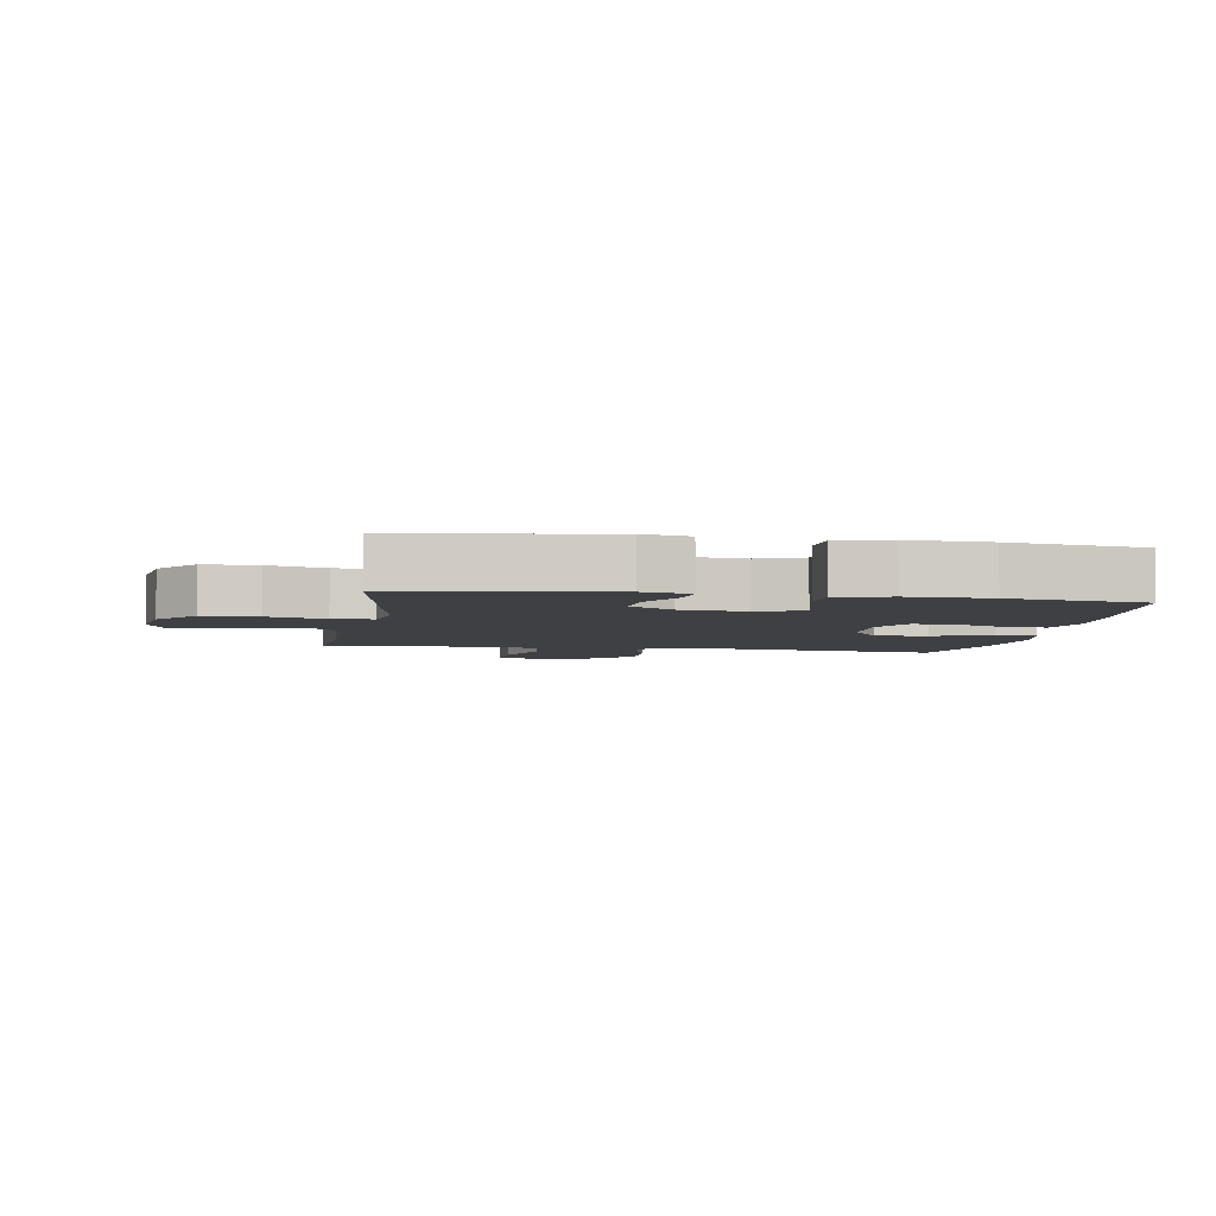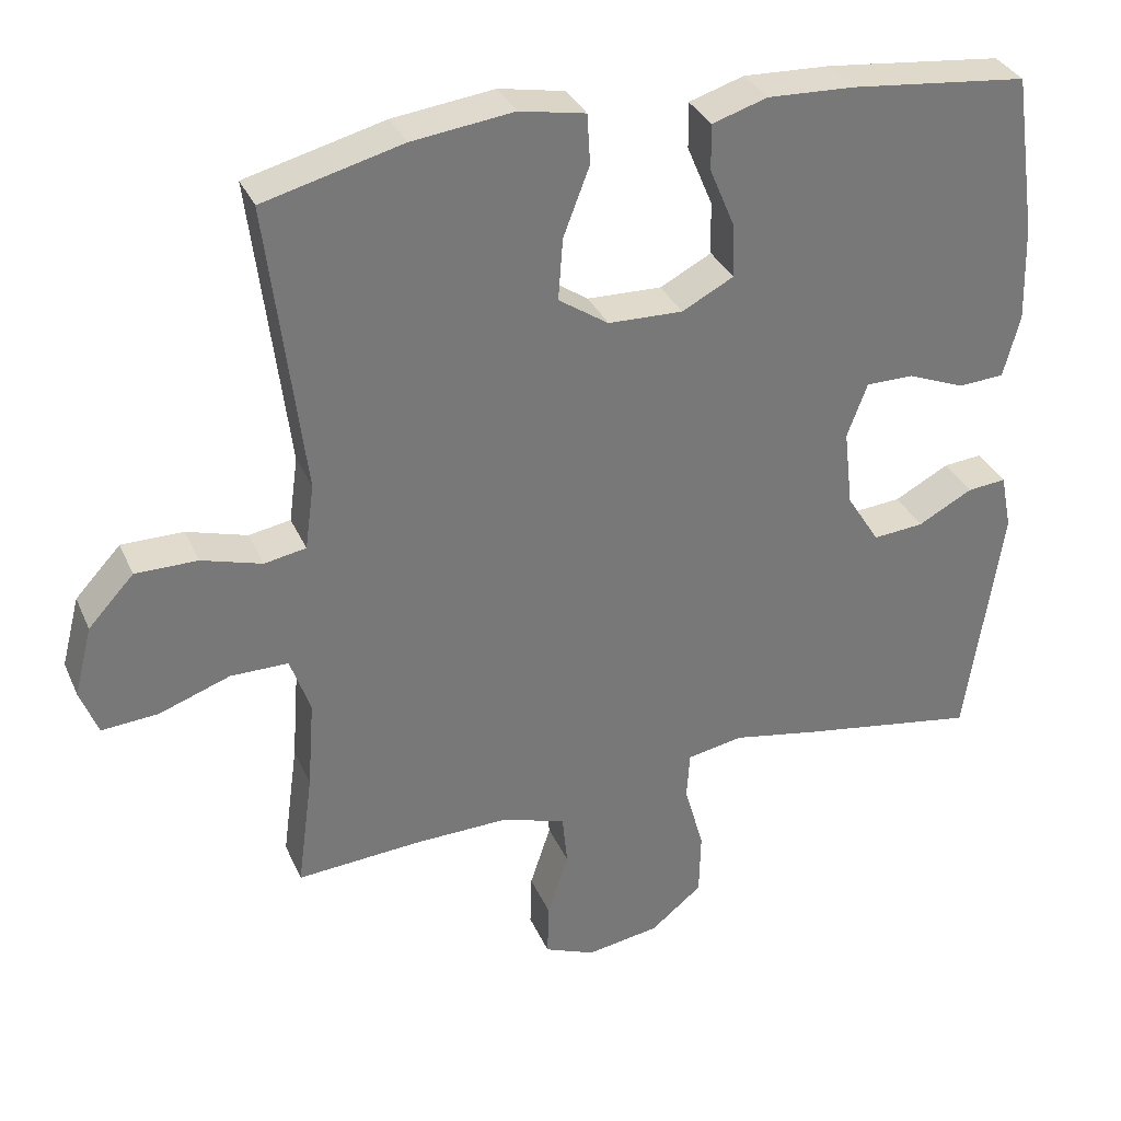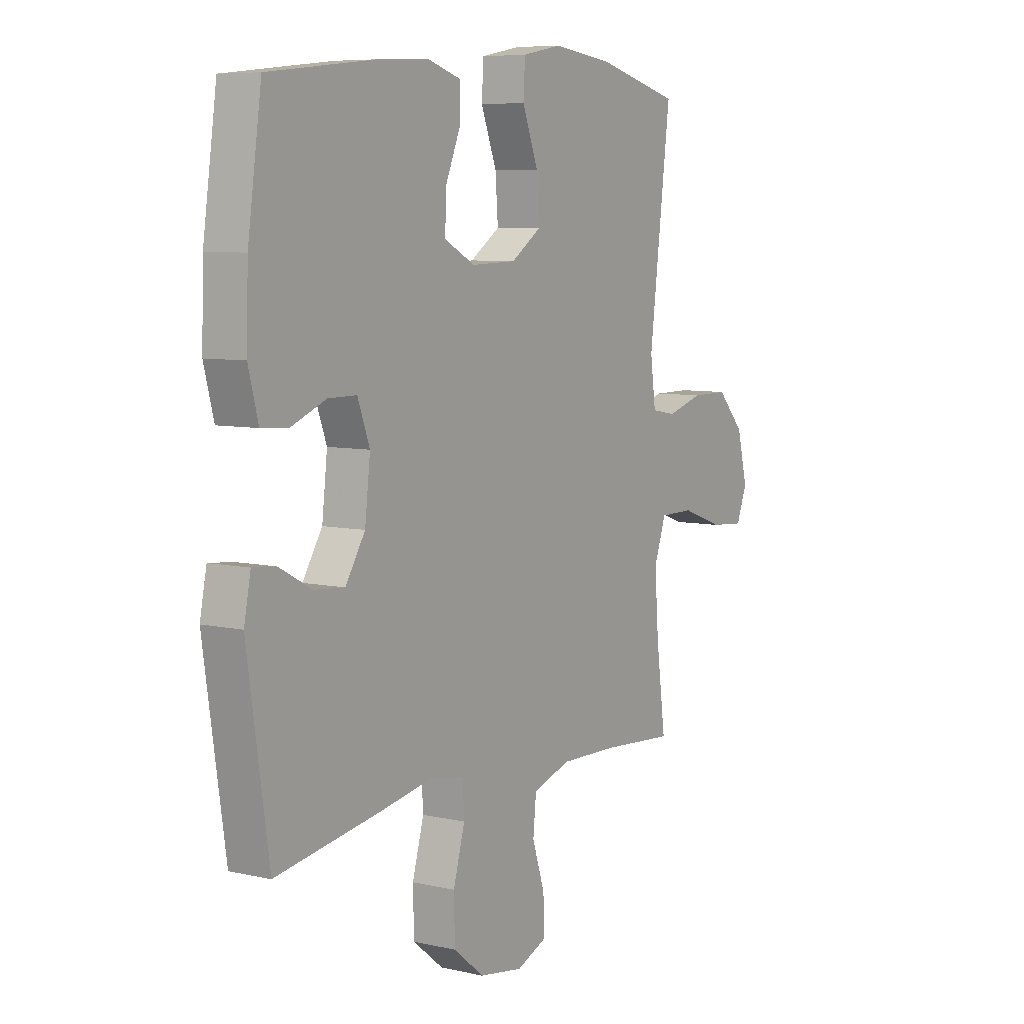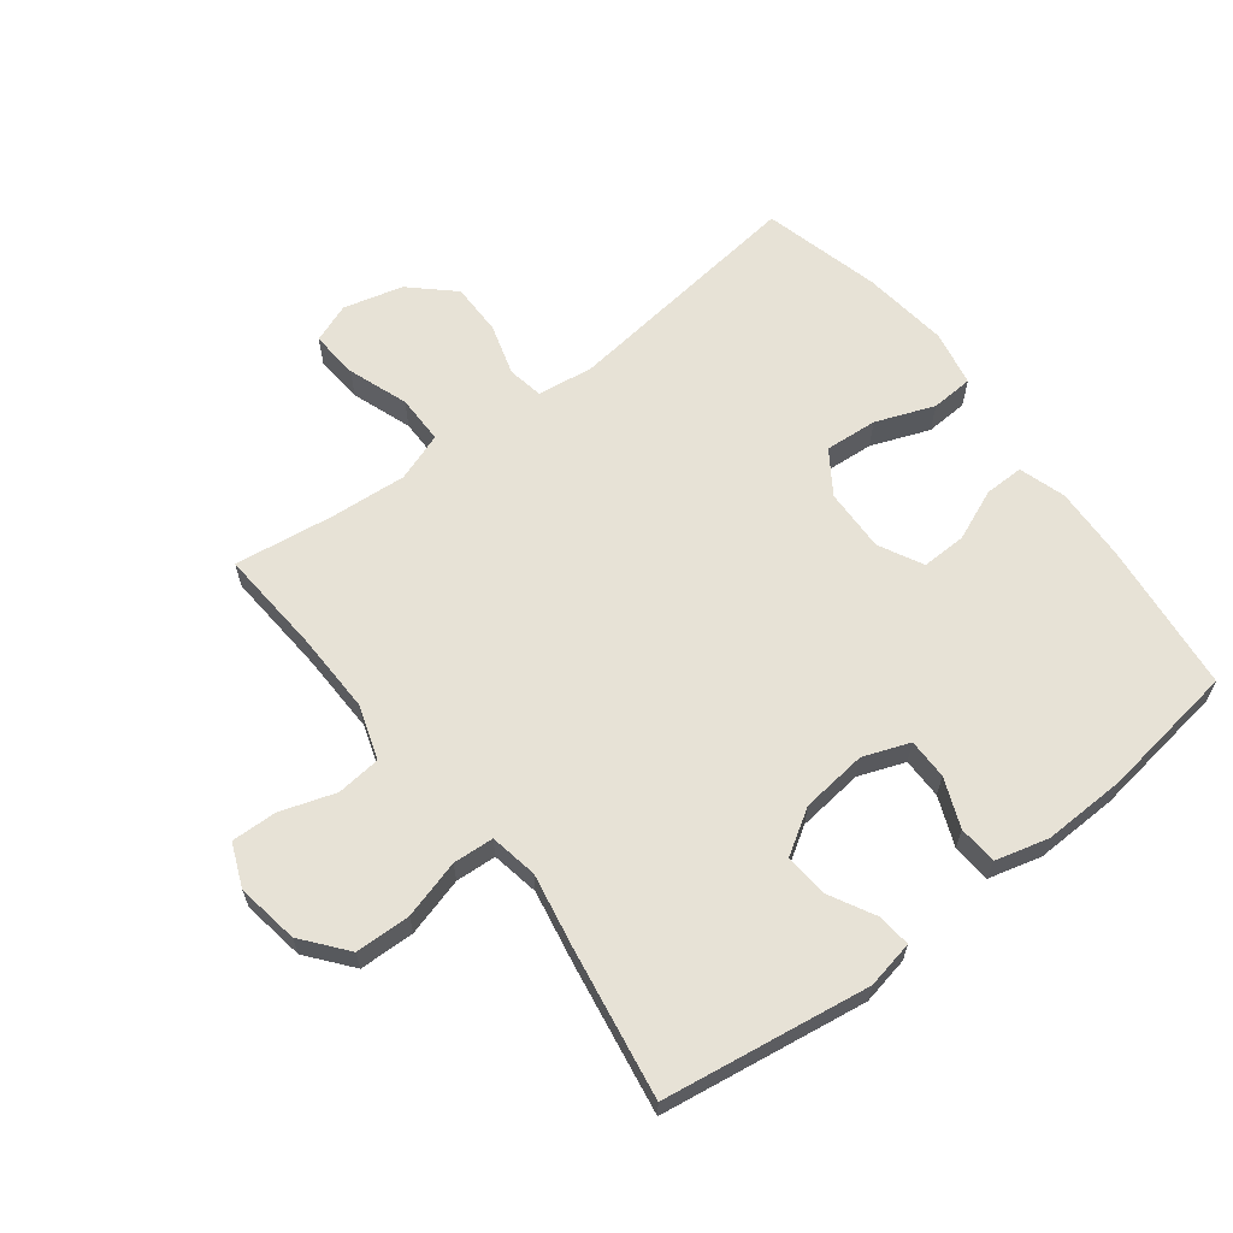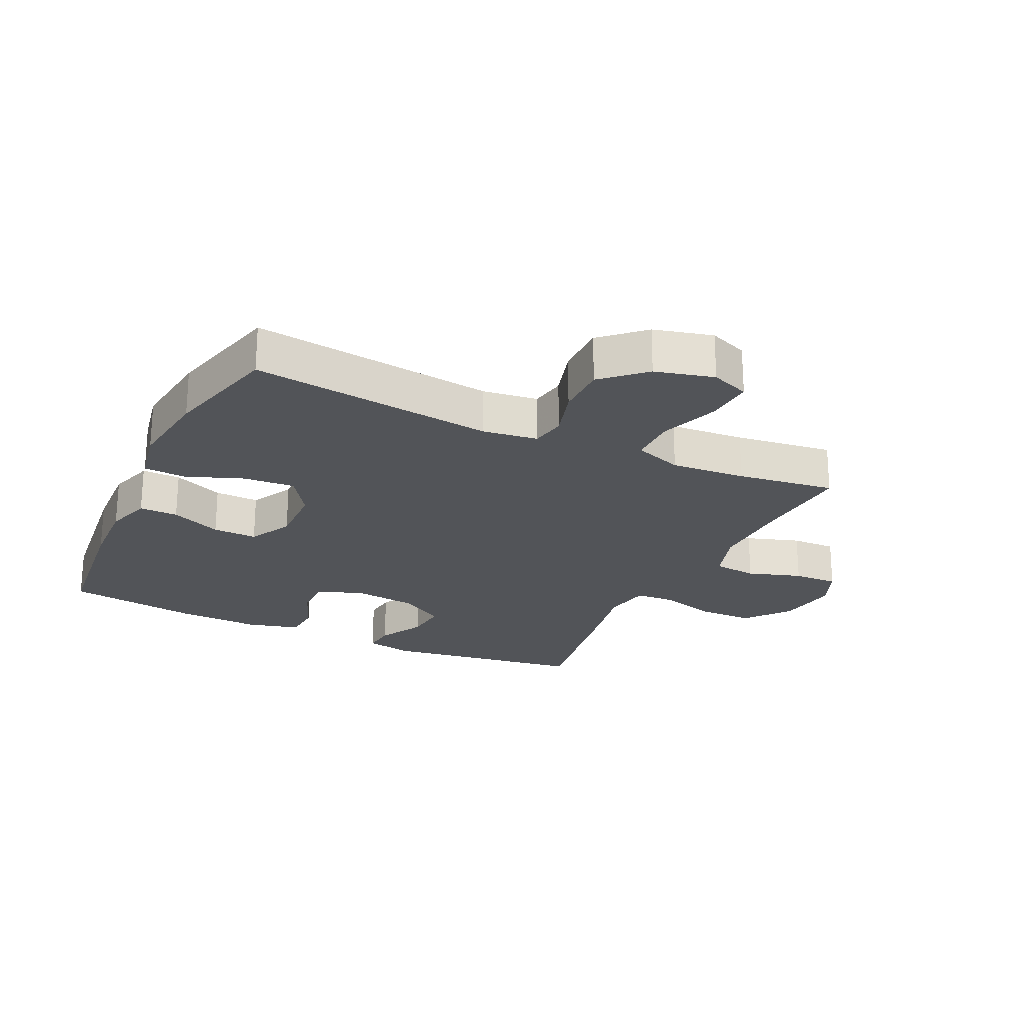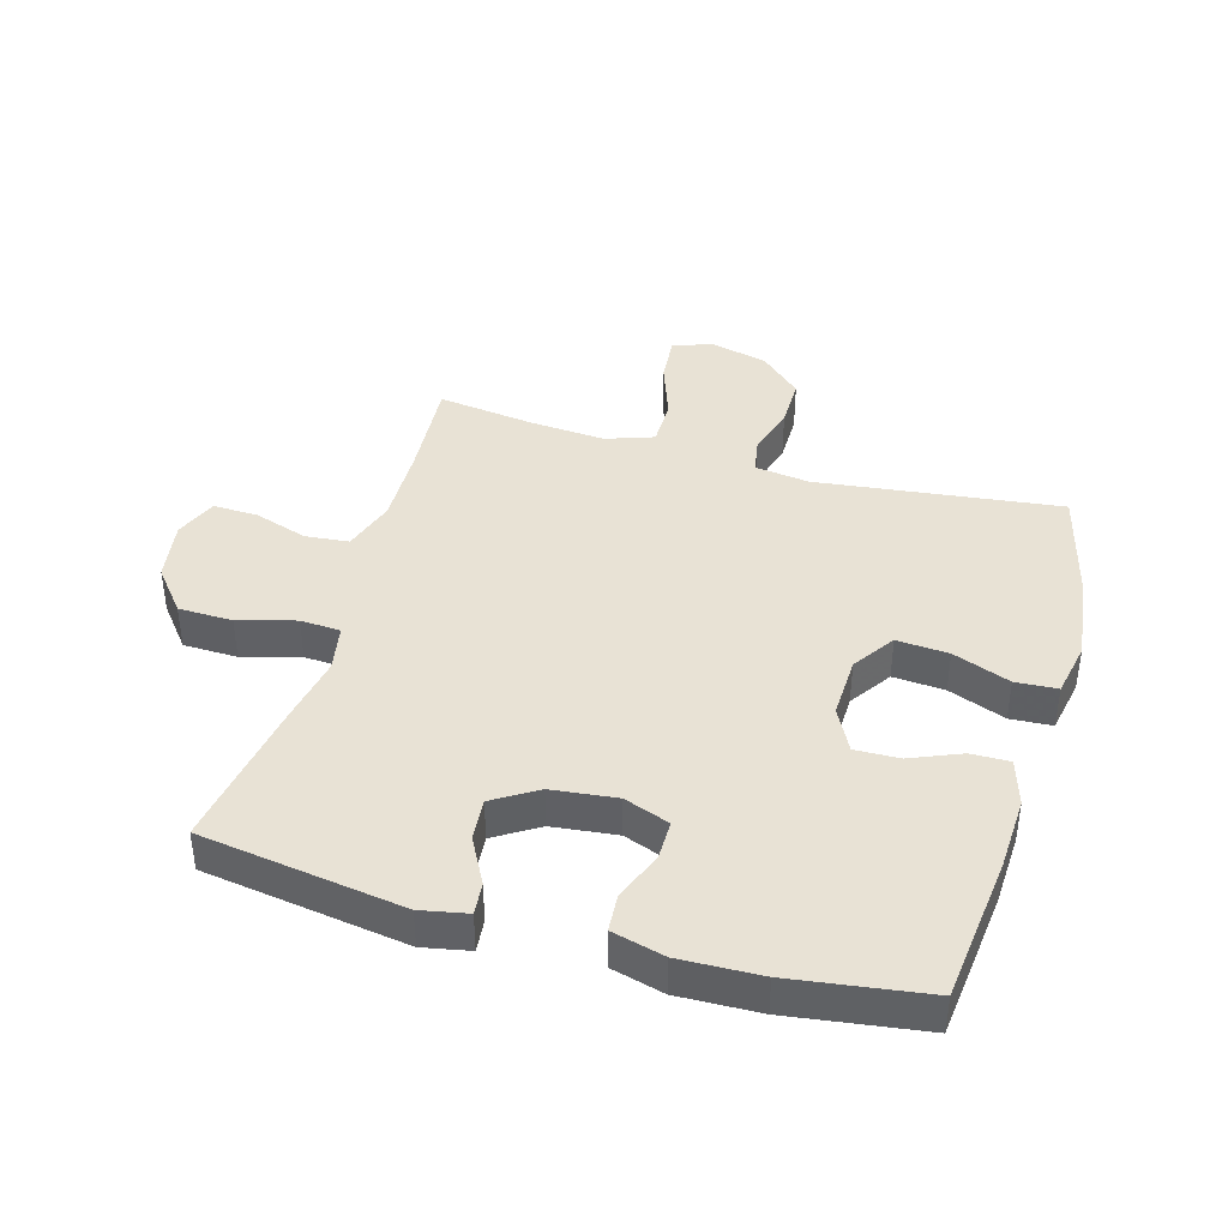
<metadata>
{"format":"obj","ext":"obj","renderer":"f3d","projection":"perspective","resolution":1024,"background":"white","views":[{"elev":-4.7,"azim":-99.3,"up":"+Y"},{"elev":33.3,"azim":158.8,"up":"+Z"},{"elev":7.2,"azim":-57.1,"up":"+Z"},{"elev":63.5,"azim":-127.4,"up":"+Y"},{"elev":-23.3,"azim":64.6,"up":"+Y"},{"elev":40.7,"azim":-73.9,"up":"+Y"}]}
</metadata>
<code>
v 0.5 0.07 -0.5
v 0.334 0.07 -0.488
v 0.206 0.07 -0.485
v 0.121 0.07 -0.513
v 0.114 0.07 -0.583
v 0.142 0.07 -0.669
v 0.144 0.07 -0.741
v 0.076 0.07 -0.769
v -0.022 0.07 -0.753
v -0.091 0.07 -0.697
v -0.093 0.07 -0.61
v -0.067 0.07 -0.518
v -0.071 0.07 -0.454
v -0.146 0.07 -0.44
v -0.26 0.07 -0.461
v -0.5 0.07 -0.5
v -0.548 0.07 -0.175
v -0.533 0.07 -0.1
v -0.481 0.07 -0.105
v -0.408 0.07 -0.144
v -0.34 0.07 -0.15
v -0.296 0.07 -0.08
v -0.284 0.07 0.024
v -0.311 0.07 0.097
v -0.375 0.07 0.097
v -0.452 0.07 0.066
v -0.513 0.07 0.07
v -0.535 0.07 0.154
v -0.531 0.07 0.284
v -0.5 0.07 0.5
v -0.262 0.07 0.526
v -0.146 0.07 0.531
v -0.072 0.07 0.508
v -0.073 0.07 0.446
v -0.107 0.07 0.365
v -0.109 0.07 0.294
v -0.04 0.07 0.258
v 0.06 0.07 0.261
v 0.127 0.07 0.306
v 0.121 0.07 0.389
v 0.086 0.07 0.481
v 0.09 0.07 0.548
v 0.178 0.07 0.565
v 0.314 0.07 0.548
v 0.5 0.07 0.5
v 0.452 0.07 0.11
v 0.464 0.07 0.022
v 0.52 0.07 0.012
v 0.601 0.07 0.036
v 0.684 0.07 0.036
v 0.745 0.07 -0.03
v 0.769 0.07 -0.124
v 0.745 0.07 -0.186
v 0.669 0.07 -0.18
v 0.574 0.07 -0.146
v 0.497 0.07 -0.146
v 0.47 0.07 -0.223
v 0.479 0.07 -0.343
v 0.5 0 -0.5
v 0.334 0 -0.488
v 0.206 0 -0.485
v 0.121 0 -0.513
v 0.114 0 -0.583
v 0.142 0 -0.669
v 0.144 0 -0.741
v 0.076 0 -0.769
v -0.022 0 -0.753
v -0.091 0 -0.697
v -0.093 0 -0.61
v -0.067 0 -0.518
v -0.071 0 -0.454
v -0.146 0 -0.44
v -0.26 0 -0.461
v -0.5 0 -0.5
v -0.548 0 -0.175
v -0.533 0 -0.1
v -0.481 0 -0.105
v -0.408 0 -0.144
v -0.34 0 -0.15
v -0.296 0 -0.08
v -0.284 0 0.024
v -0.311 0 0.097
v -0.375 0 0.097
v -0.452 0 0.066
v -0.513 0 0.07
v -0.535 0 0.154
v -0.531 0 0.284
v -0.5 0 0.5
v -0.262 0 0.526
v -0.146 0 0.531
v -0.072 0 0.508
v -0.073 0 0.446
v -0.107 0 0.365
v -0.109 0 0.294
v -0.04 0 0.258
v 0.06 0 0.261
v 0.127 0 0.306
v 0.121 0 0.389
v 0.086 0 0.481
v 0.09 0 0.548
v 0.178 0 0.565
v 0.314 0 0.548
v 0.5 0 0.5
v 0.452 0 0.11
v 0.464 0 0.022
v 0.52 0 0.012
v 0.601 0 0.036
v 0.684 0 0.036
v 0.745 0 -0.03
v 0.769 0 -0.124
v 0.745 0 -0.186
v 0.669 0 -0.18
v 0.574 0 -0.146
v 0.497 0 -0.146
v 0.47 0 -0.223
v 0.479 0 -0.343
f 53 54 55
f 52 53 55
f 51 52 55
f 50 51 55
f 49 50 55
f 48 49 55
f 47 48 55 56
f 44 45 46
f 43 44 46
f 42 43 46
f 41 42 46
f 40 41 46
f 39 40 46 47
f 47 56 57
f 39 47 57
f 38 39 57
f 33 34 35
f 32 33 35
f 31 32 35
f 30 31 35
f 29 30 35
f 28 29 35
f 27 28 35
f 26 27 35
f 25 26 35
f 24 25 35 36
f 23 24 36 37
f 18 19 20
f 17 18 20
f 16 17 20
f 15 16 20
f 14 15 20
f 13 14 20 21
f 10 11 12
f 9 10 12
f 8 9 12
f 7 8 12
f 6 7 12
f 5 6 12
f 4 5 12 13
f 13 21 22
f 4 13 22
f 3 4 22
f 58 1 2
f 38 57 58
f 37 38 58
f 23 37 58
f 22 23 58
f 3 22 58
f 2 3 58
f 113 112 111
f 113 111 110
f 113 110 109
f 113 109 108
f 113 108 107
f 113 107 106
f 114 113 106 105
f 104 103 102
f 104 102 101
f 104 101 100
f 104 100 99
f 104 99 98
f 105 104 98 97
f 115 114 105
f 115 105 97
f 115 97 96
f 93 92 91
f 93 91 90
f 93 90 89
f 93 89 88
f 93 88 87
f 93 87 86
f 93 86 85
f 93 85 84
f 93 84 83
f 94 93 83 82
f 95 94 82 81
f 78 77 76
f 78 76 75
f 78 75 74
f 78 74 73
f 78 73 72
f 79 78 72 71
f 70 69 68
f 70 68 67
f 70 67 66
f 70 66 65
f 70 65 64
f 70 64 63
f 71 70 63 62
f 80 79 71
f 80 71 62
f 80 62 61
f 60 59 116
f 116 115 96
f 116 96 95
f 116 95 81
f 116 81 80
f 116 80 61
f 116 61 60
f 1 59 60 2
f 2 60 61 3
f 3 61 62 4
f 4 62 63 5
f 5 63 64 6
f 6 64 65 7
f 7 65 66 8
f 8 66 67 9
f 9 67 68 10
f 10 68 69 11
f 11 69 70 12
f 12 70 71 13
f 13 71 72 14
f 14 72 73 15
f 15 73 74 16
f 16 74 75 17
f 17 75 76 18
f 18 76 77 19
f 19 77 78 20
f 20 78 79 21
f 21 79 80 22
f 22 80 81 23
f 23 81 82 24
f 24 82 83 25
f 25 83 84 26
f 26 84 85 27
f 27 85 86 28
f 28 86 87 29
f 29 87 88 30
f 30 88 89 31
f 31 89 90 32
f 32 90 91 33
f 33 91 92 34
f 34 92 93 35
f 35 93 94 36
f 36 94 95 37
f 37 95 96 38
f 38 96 97 39
f 39 97 98 40
f 40 98 99 41
f 41 99 100 42
f 42 100 101 43
f 43 101 102 44
f 44 102 103 45
f 45 103 104 46
f 46 104 105 47
f 47 105 106 48
f 48 106 107 49
f 49 107 108 50
f 50 108 109 51
f 51 109 110 52
f 52 110 111 53
f 53 111 112 54
f 54 112 113 55
f 55 113 114 56
f 56 114 115 57
f 57 115 116 58
f 58 116 59 1

</code>
